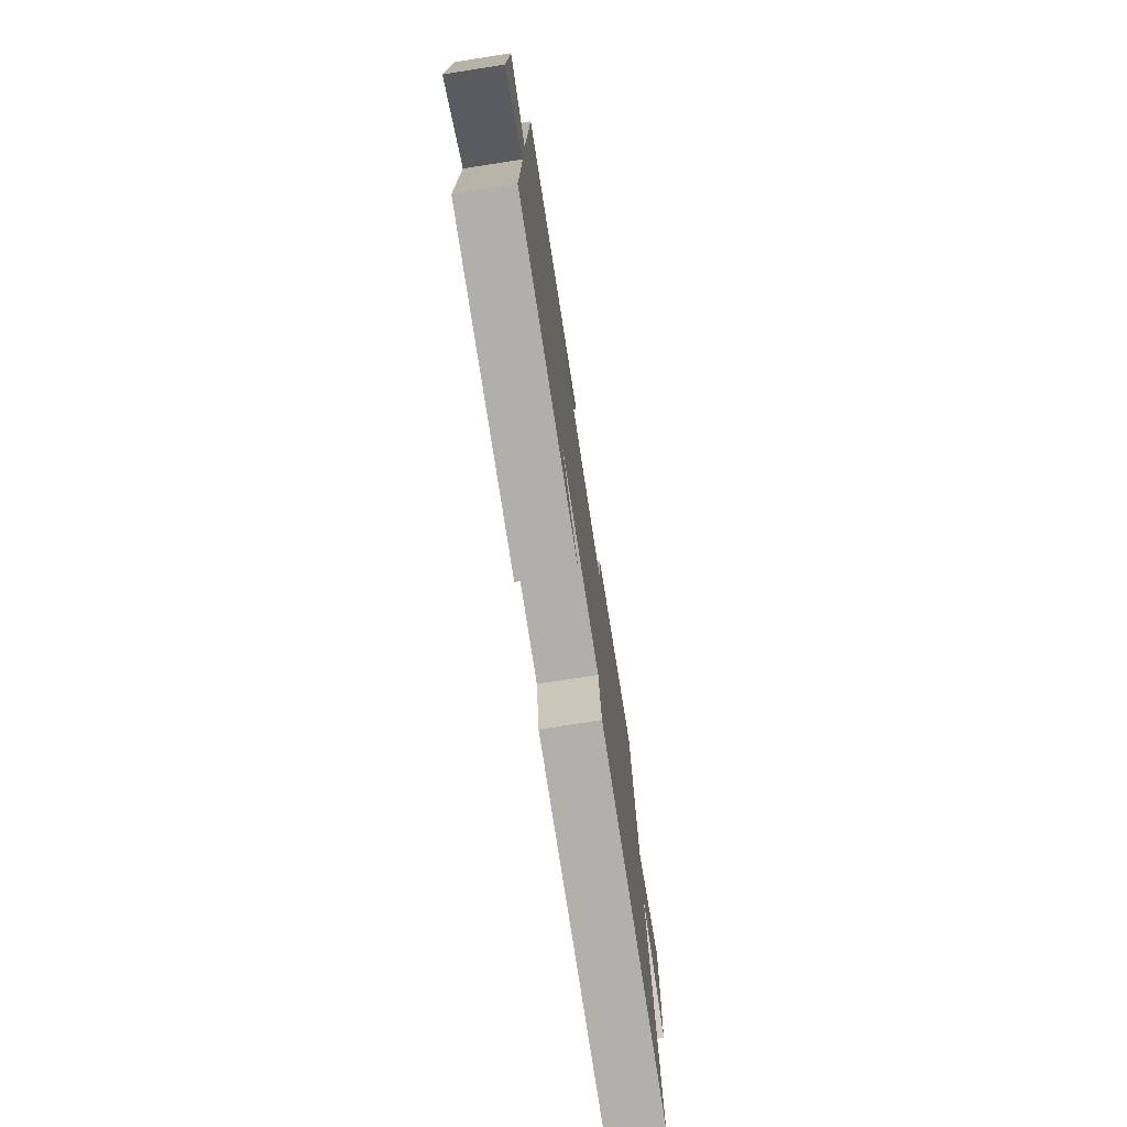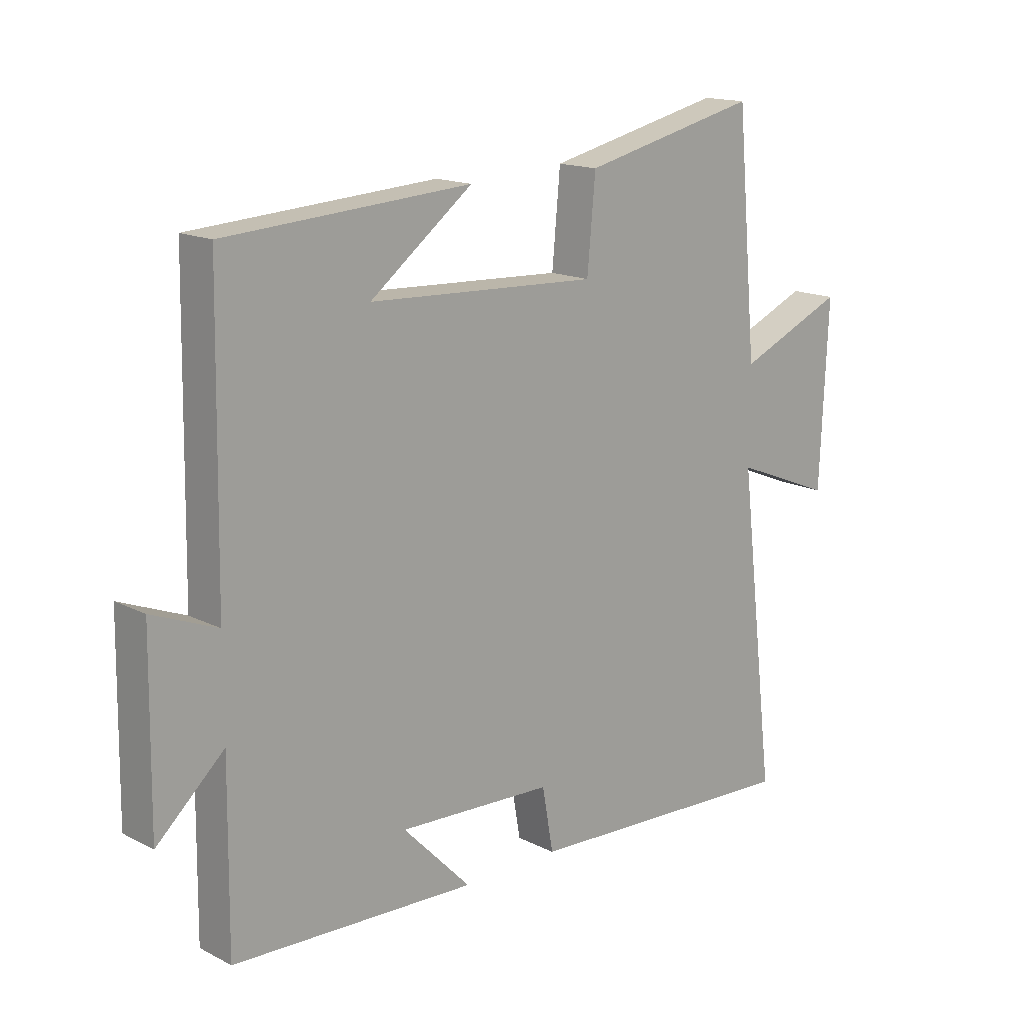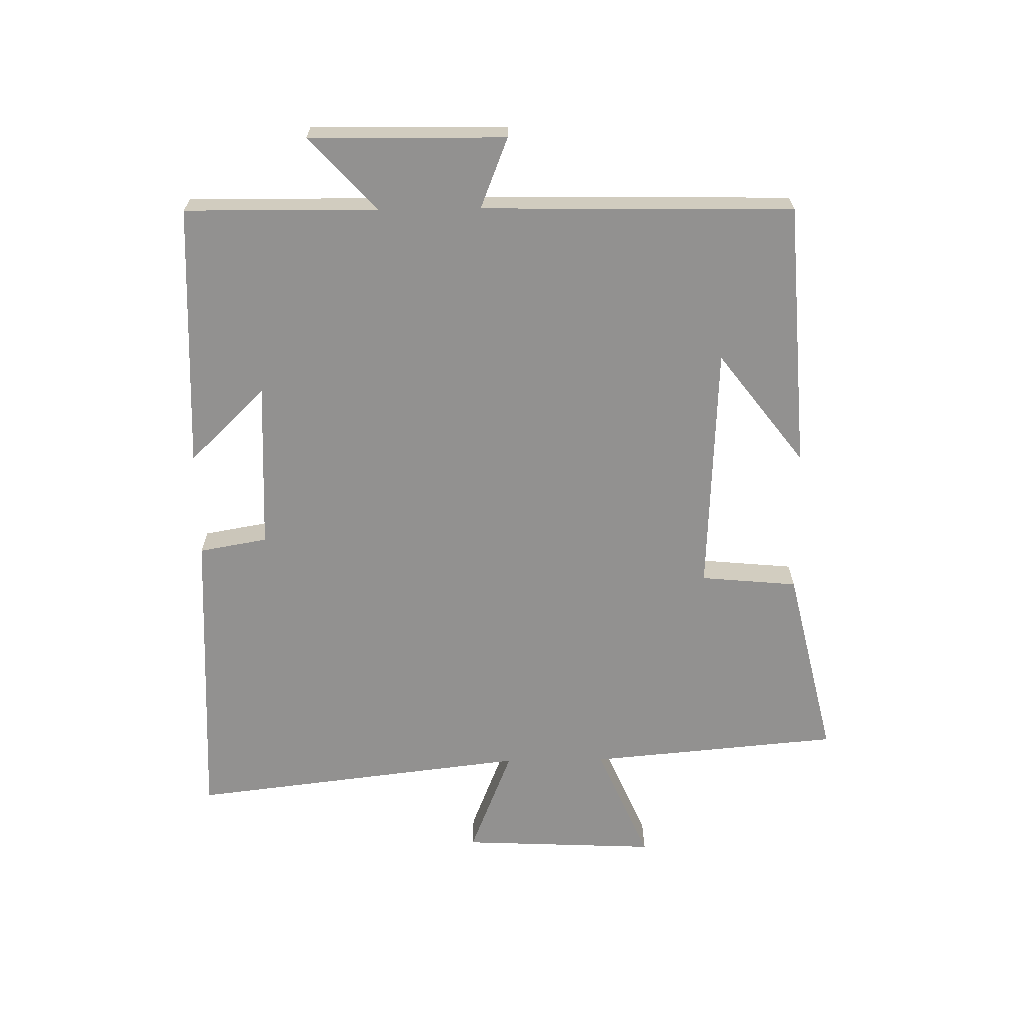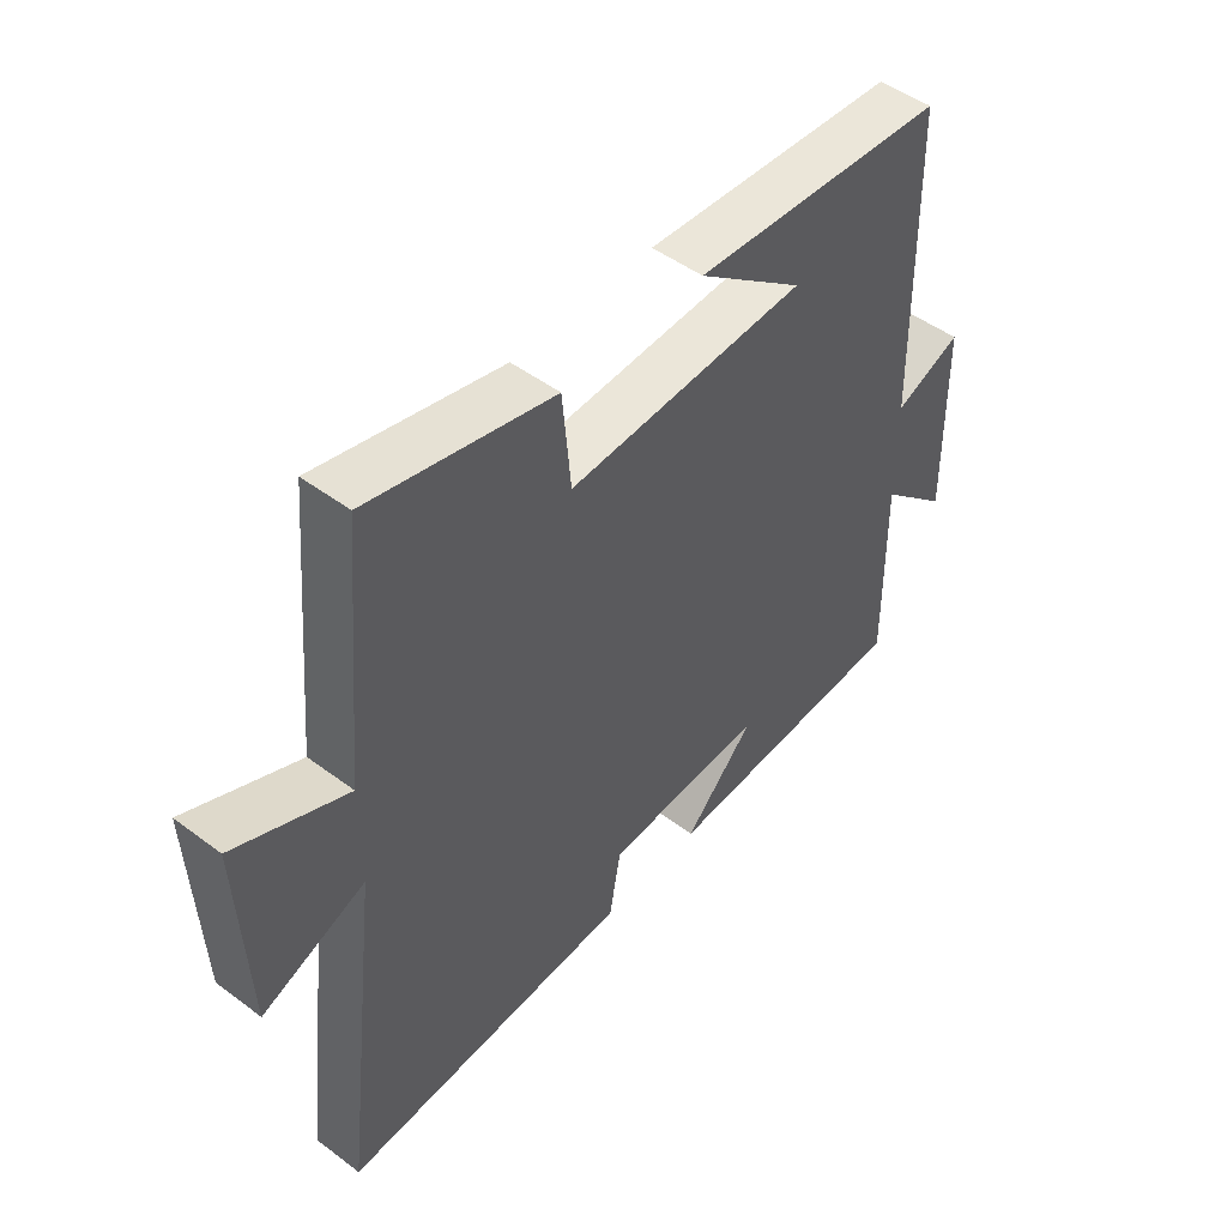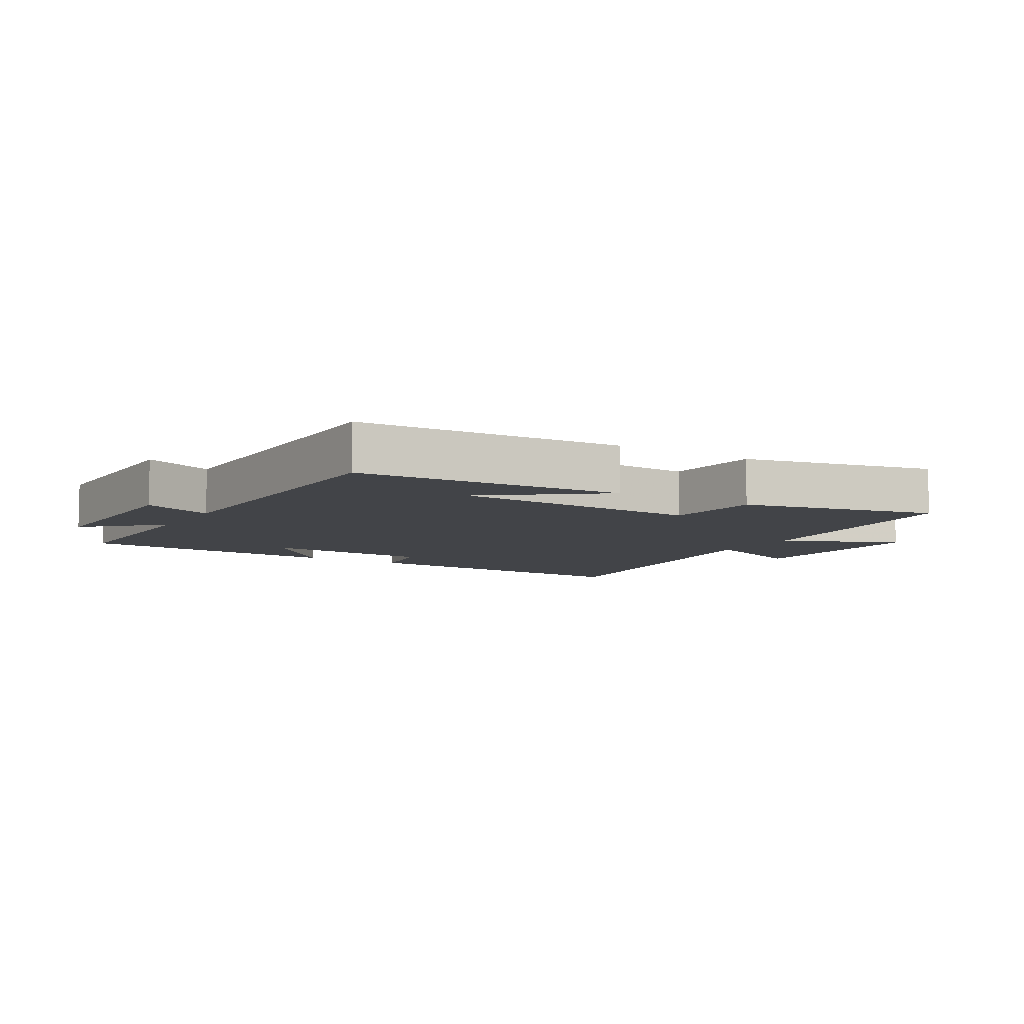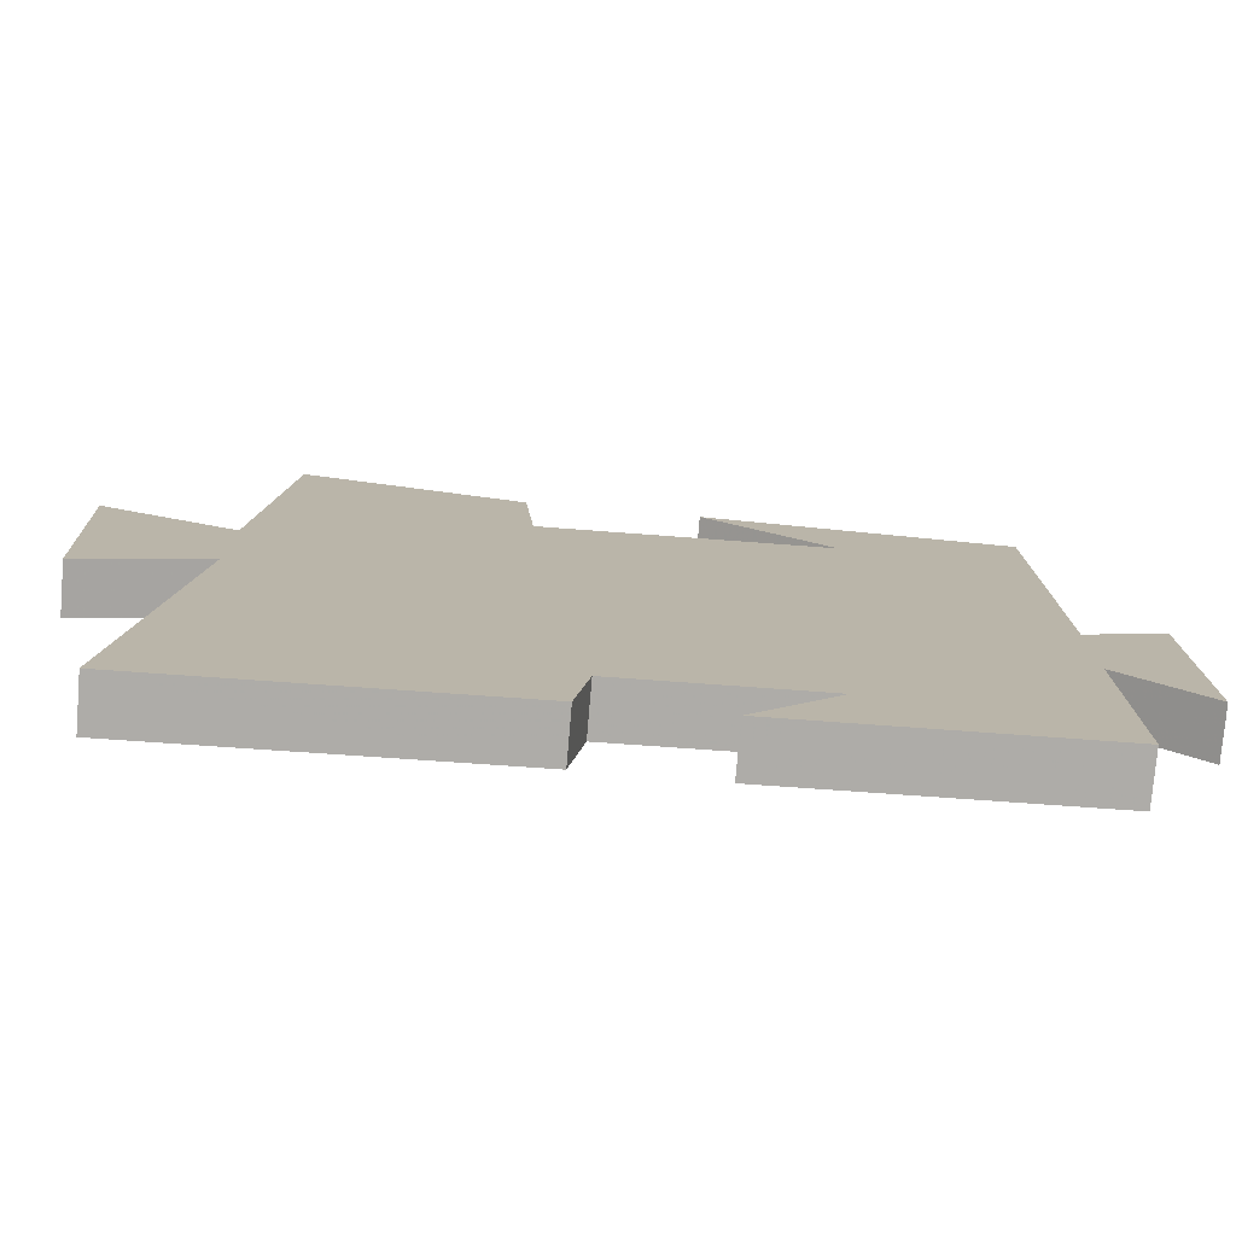
<metadata>
{"format":"obj","ext":"obj","renderer":"f3d","projection":"perspective","resolution":1024,"background":"white","views":[{"elev":-75.7,"azim":-81.2,"up":"+Z"},{"elev":15.7,"azim":-43.3,"up":"+Z"},{"elev":-66.1,"azim":-89.2,"up":"+Y"},{"elev":48.6,"azim":129.8,"up":"+Z"},{"elev":-7.7,"azim":-31.3,"up":"+Y"},{"elev":-76.7,"azim":175.2,"up":"+Z"}]}
</metadata>
<code>
v 0.464 0.07 0.571
v 0.5 0.07 0.174
v 0.684 0.07 0.254
v 0.67 0.07 -0.056
v 0.5 0.07 0.012
v 0.564 0.07 -0.524
v 0.083 0.07 -0.5
v 0.064 0.07 -0.392
v -0.202 0.07 -0.38
v -0.085 0.07 -0.5
v -0.503 0.07 -0.482
v -0.5 0.07 -0.178
v -0.615 0.07 -0.284
v -0.611 0.07 0.026
v -0.5 0.07 -0.018
v -0.492 0.07 0.472
v -0.072 0.07 0.5
v -0.248 0.07 0.365
v 0.146 0.07 0.347
v 0.16 0.07 0.5
v 0.464 0 0.571
v 0.5 0 0.174
v 0.684 0 0.254
v 0.67 0 -0.056
v 0.5 0 0.012
v 0.564 0 -0.524
v 0.083 0 -0.5
v 0.064 0 -0.392
v -0.202 0 -0.38
v -0.085 0 -0.5
v -0.503 0 -0.482
v -0.5 0 -0.178
v -0.615 0 -0.284
v -0.611 0 0.026
v -0.5 0 -0.018
v -0.492 0 0.472
v -0.072 0 0.5
v -0.248 0 0.365
v 0.146 0 0.347
v 0.16 0 0.5
f 19 20 1 2
f 18 19 2
f 16 17 18
f 15 16 18
f 15 18 2
f 12 13 14 15
f 12 15 2
f 9 10 11 12
f 8 9 12 2
f 5 6 7 8
f 5 8 2 3
f 3 4 5
f 22 21 40 39
f 22 39 38
f 38 37 36
f 38 36 35
f 22 38 35
f 35 34 33 32
f 22 35 32
f 32 31 30 29
f 22 32 29 28
f 28 27 26 25
f 23 22 28 25
f 25 24 23
f 1 21 22 2
f 2 22 23 3
f 3 23 24 4
f 4 24 25 5
f 5 25 26 6
f 6 26 27 7
f 7 27 28 8
f 8 28 29 9
f 9 29 30 10
f 10 30 31 11
f 11 31 32 12
f 12 32 33 13
f 13 33 34 14
f 14 34 35 15
f 15 35 36 16
f 16 36 37 17
f 17 37 38 18
f 18 38 39 19
f 19 39 40 20
f 20 40 21 1

</code>
